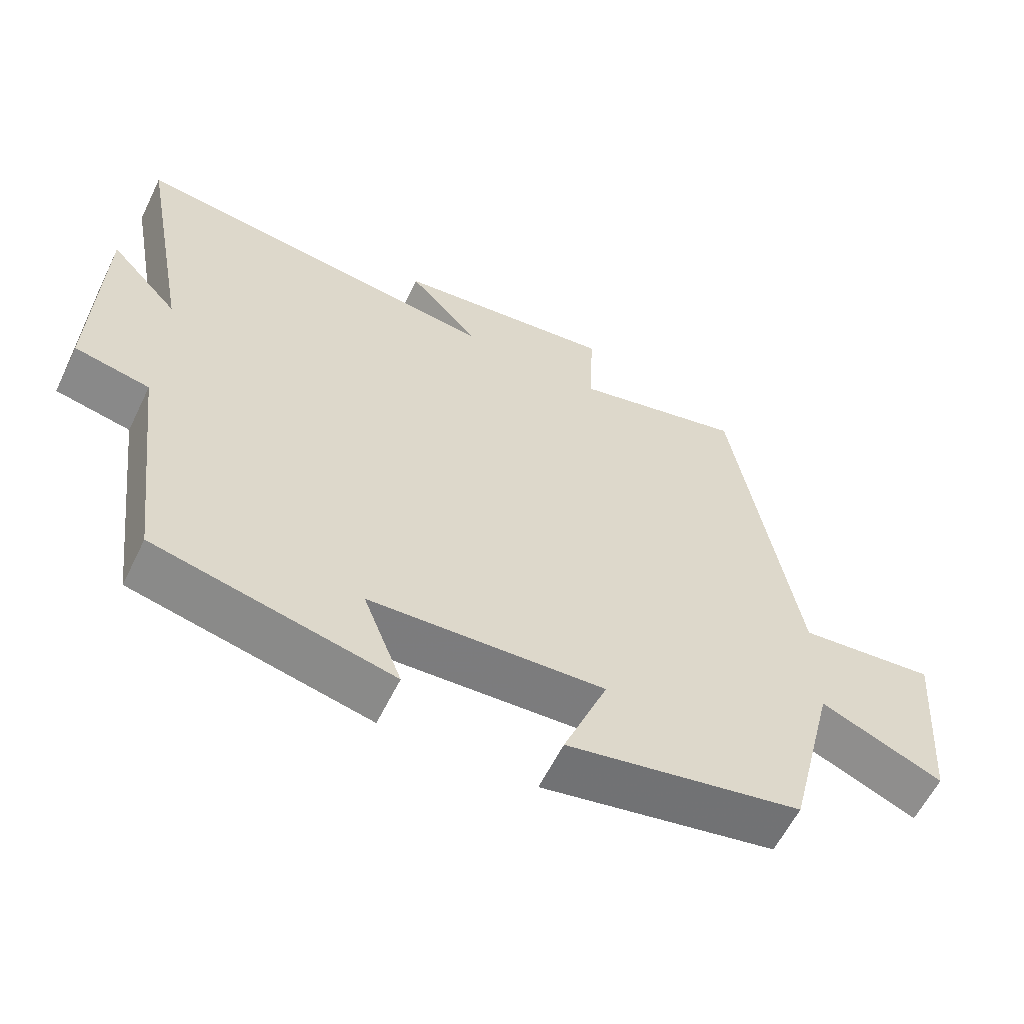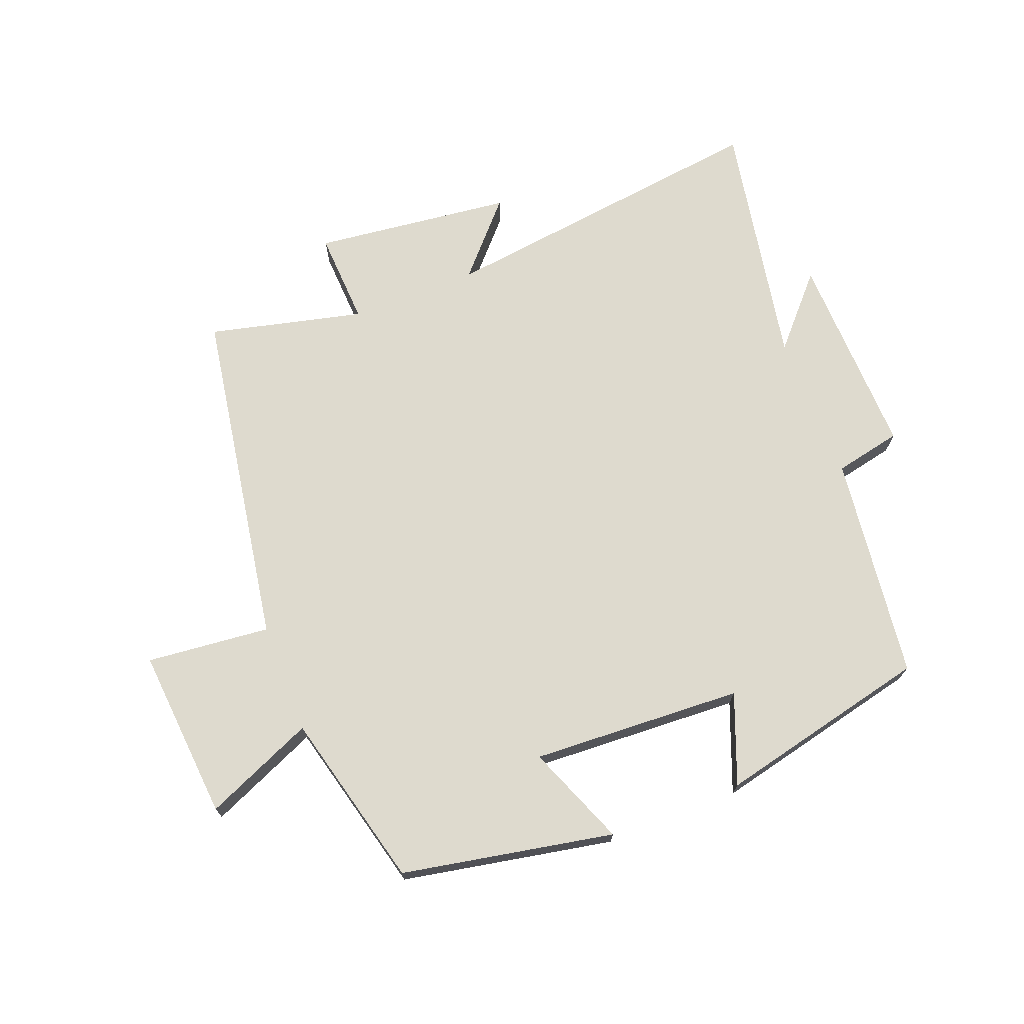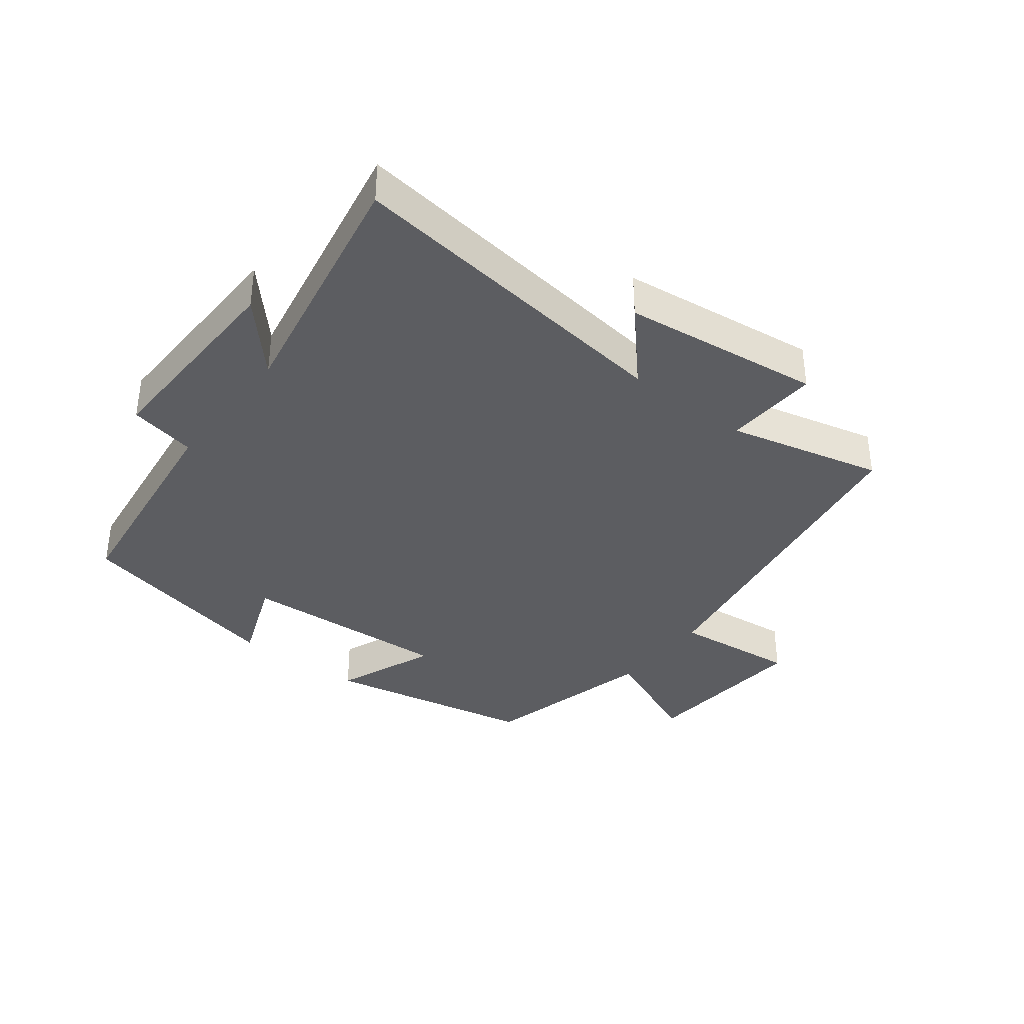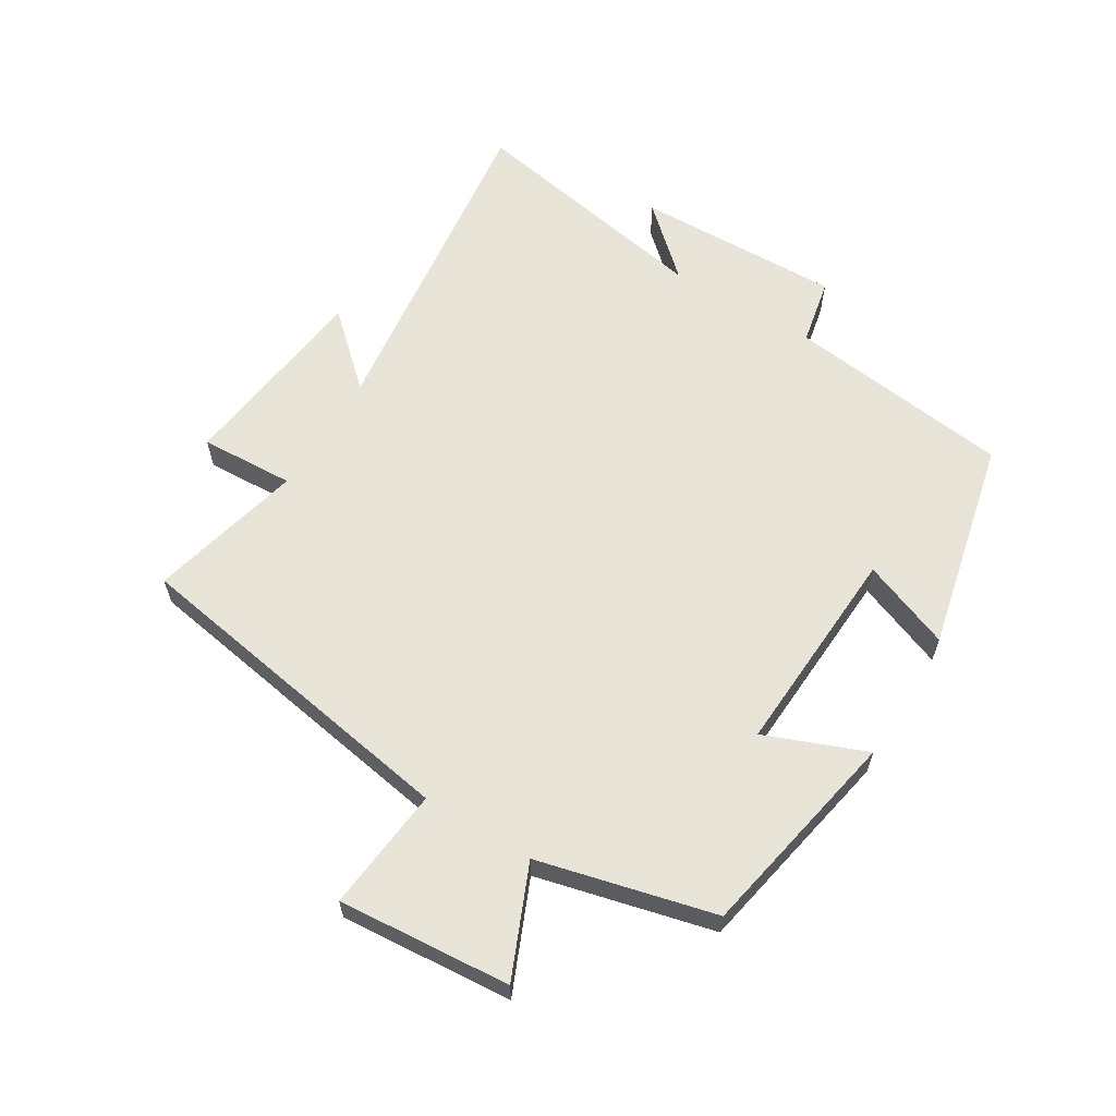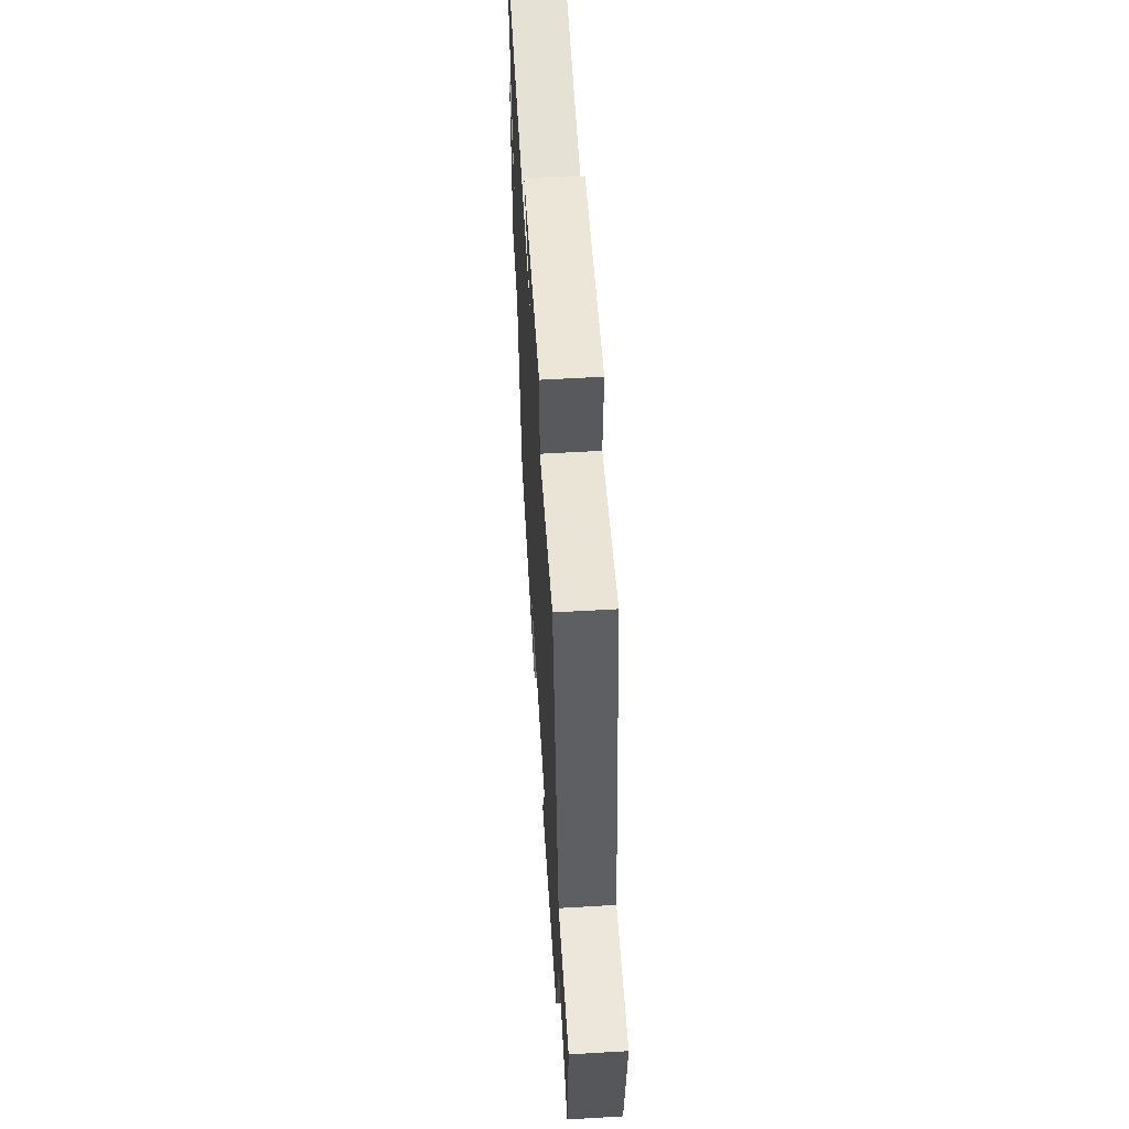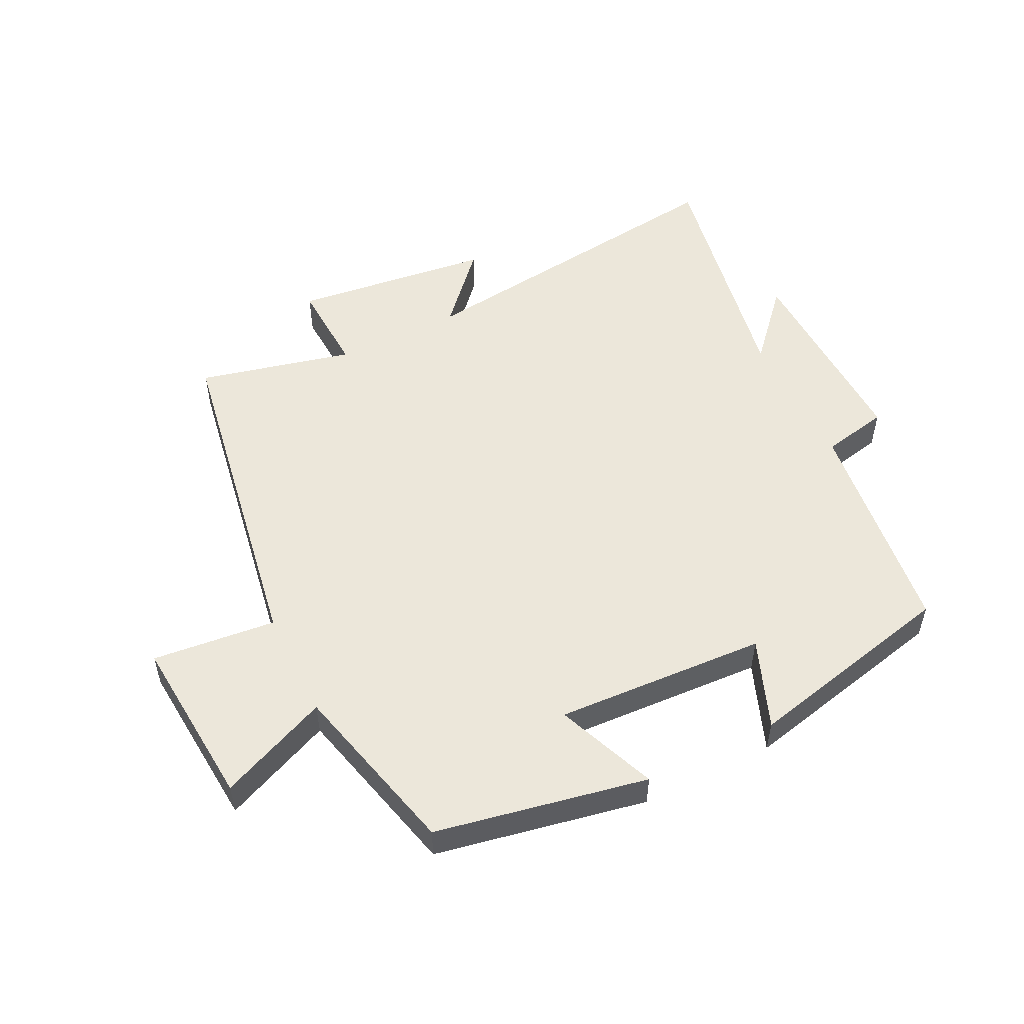
<metadata>
{"format":"obj","ext":"obj","renderer":"f3d","projection":"perspective","resolution":1024,"background":"white","views":[{"elev":-60.0,"azim":-26.0,"up":"+Z"},{"elev":71.2,"azim":158.6,"up":"+Y"},{"elev":-36.6,"azim":-37.7,"up":"+Y"},{"elev":61.4,"azim":121.4,"up":"+Y"},{"elev":57.7,"azim":86.5,"up":"+Z"},{"elev":52.6,"azim":153.6,"up":"+Y"}]}
</metadata>
<code>
v 0.431 0.07 -0.435
v 0.097 0.07 -0.5
v 0.16 0.07 -0.341
v -0.174 0.07 -0.359
v -0.119 0.07 -0.5
v -0.455 0.07 -0.424
v -0.5 0.07 -0.068
v -0.606 0.07 -0.046
v -0.598 0.07 0.28
v -0.5 0.07 0.172
v -0.574 0.07 0.567
v -0.041 0.07 0.5
v -0.142 0.07 0.611
v 0.172 0.07 0.649
v 0.165 0.07 0.5
v 0.409 0.07 0.559
v 0.5 0.07 0.021
v 0.695 0.07 0.041
v 0.673 0.07 -0.231
v 0.5 0.07 -0.157
v 0.431 0 -0.435
v 0.097 0 -0.5
v 0.16 0 -0.341
v -0.174 0 -0.359
v -0.119 0 -0.5
v -0.455 0 -0.424
v -0.5 0 -0.068
v -0.606 0 -0.046
v -0.598 0 0.28
v -0.5 0 0.172
v -0.574 0 0.567
v -0.041 0 0.5
v -0.142 0 0.611
v 0.172 0 0.649
v 0.165 0 0.5
v 0.409 0 0.559
v 0.5 0 0.021
v 0.695 0 0.041
v 0.673 0 -0.231
v 0.5 0 -0.157
f 17 18 19 20
f 17 20 1
f 16 17 1
f 15 16 1
f 12 13 14 15
f 12 15 1
f 10 11 12 1
f 7 8 9 10
f 6 7 10
f 5 6 10
f 4 5 10
f 3 4 10
f 3 10 1
f 1 2 3
f 40 39 38 37
f 21 40 37
f 21 37 36
f 21 36 35
f 35 34 33 32
f 21 35 32
f 21 32 31 30
f 30 29 28 27
f 30 27 26
f 30 26 25
f 30 25 24
f 30 24 23
f 21 30 23
f 23 22 21
f 1 21 22 2
f 2 22 23 3
f 3 23 24 4
f 4 24 25 5
f 5 25 26 6
f 6 26 27 7
f 7 27 28 8
f 8 28 29 9
f 9 29 30 10
f 10 30 31 11
f 11 31 32 12
f 12 32 33 13
f 13 33 34 14
f 14 34 35 15
f 15 35 36 16
f 16 36 37 17
f 17 37 38 18
f 18 38 39 19
f 19 39 40 20
f 20 40 21 1

</code>
